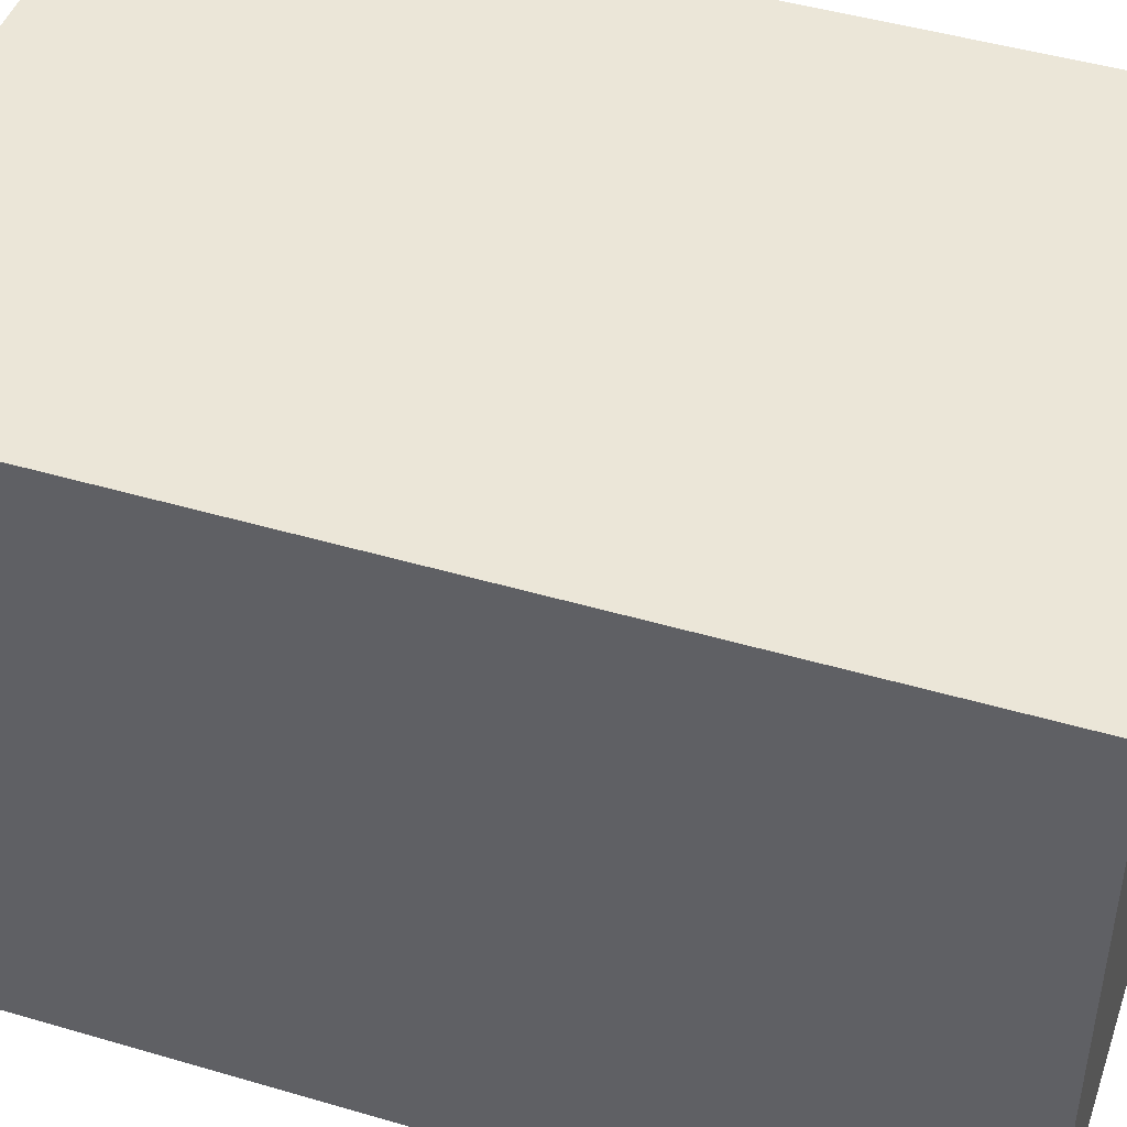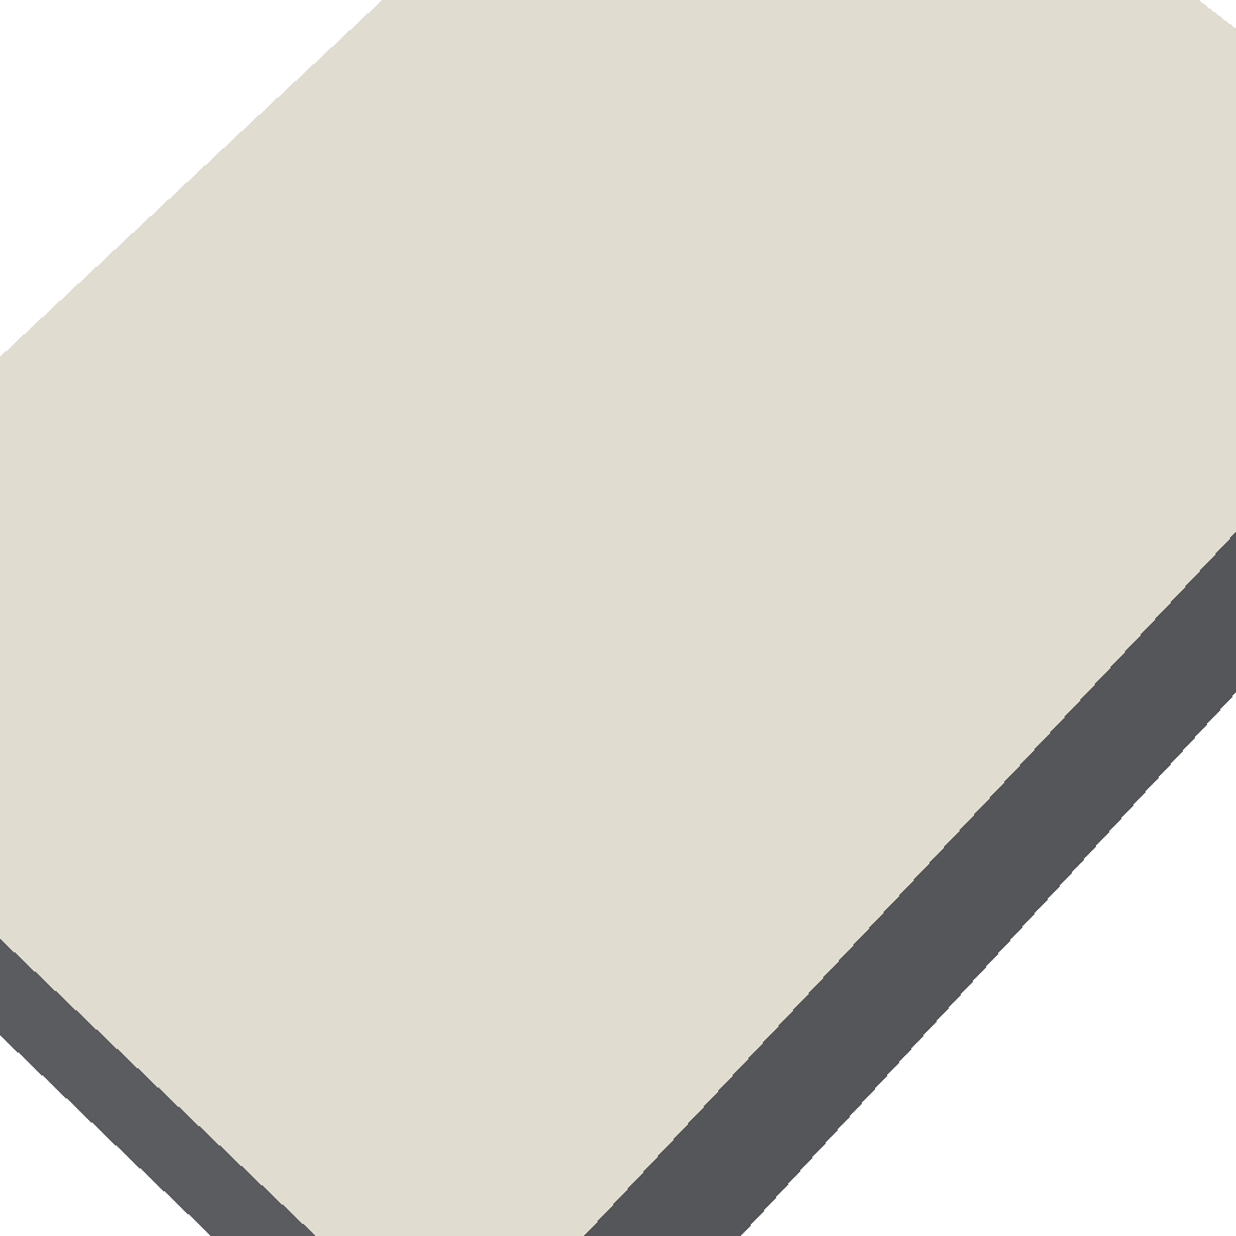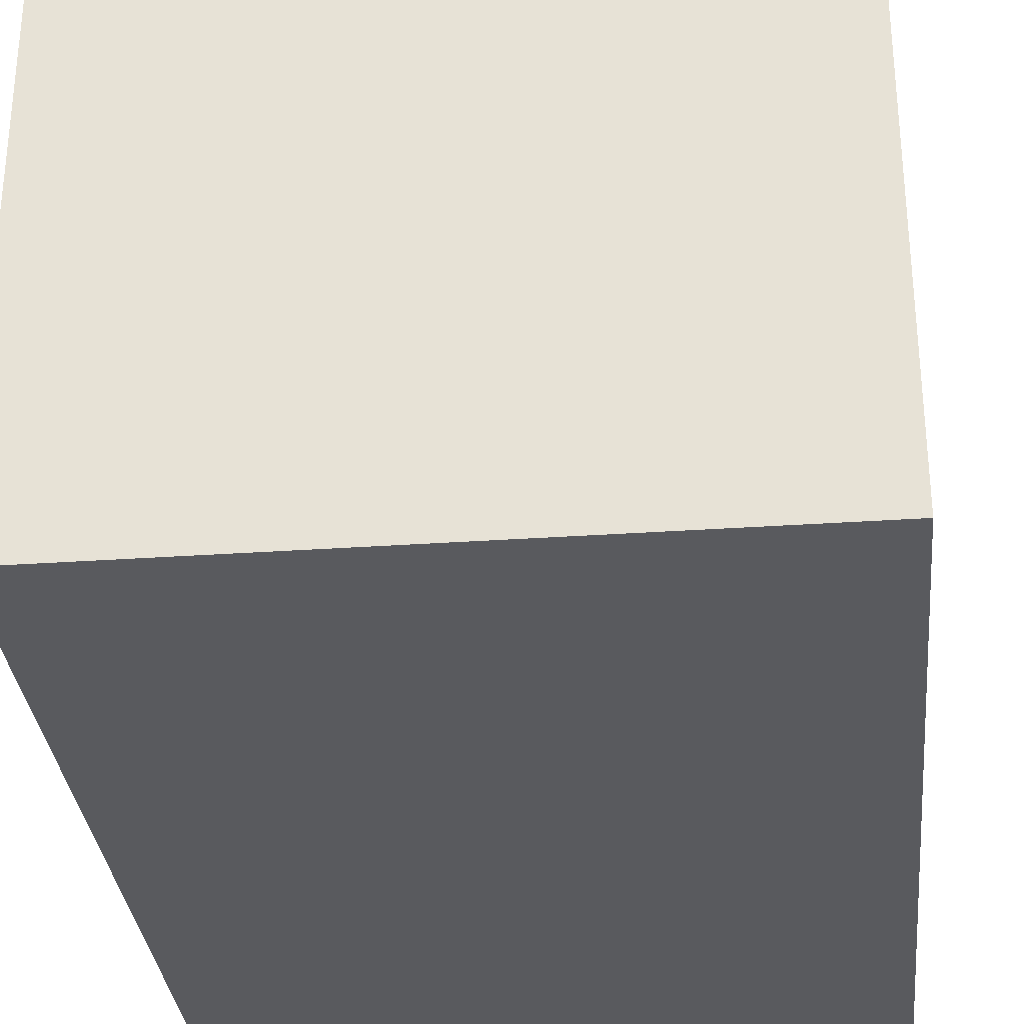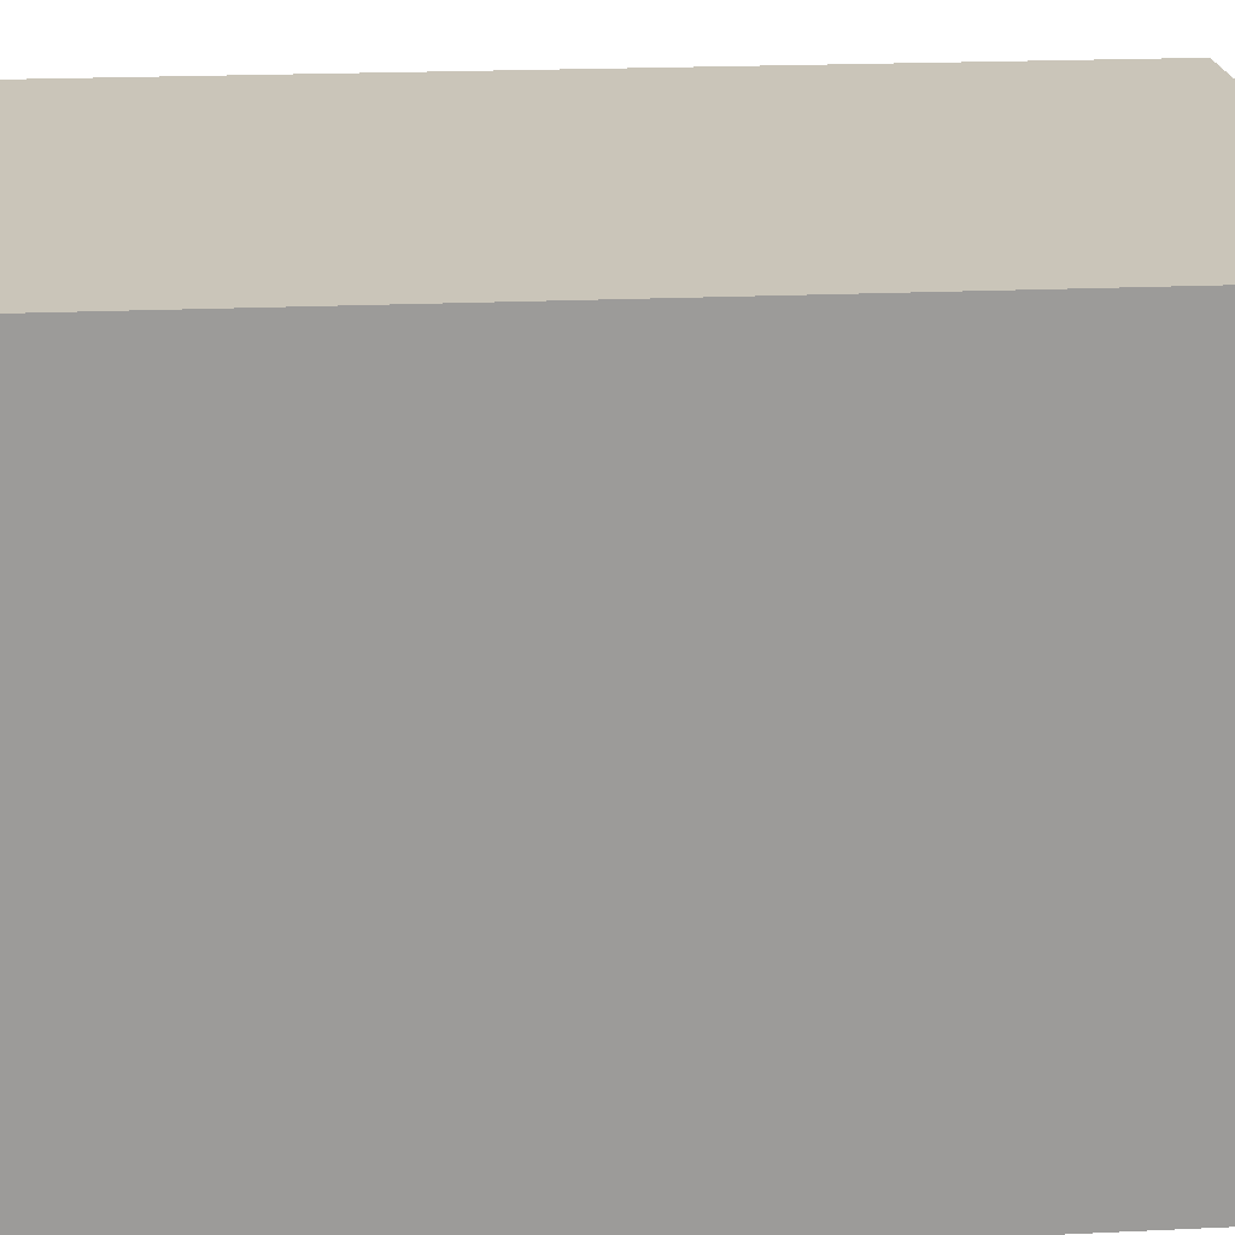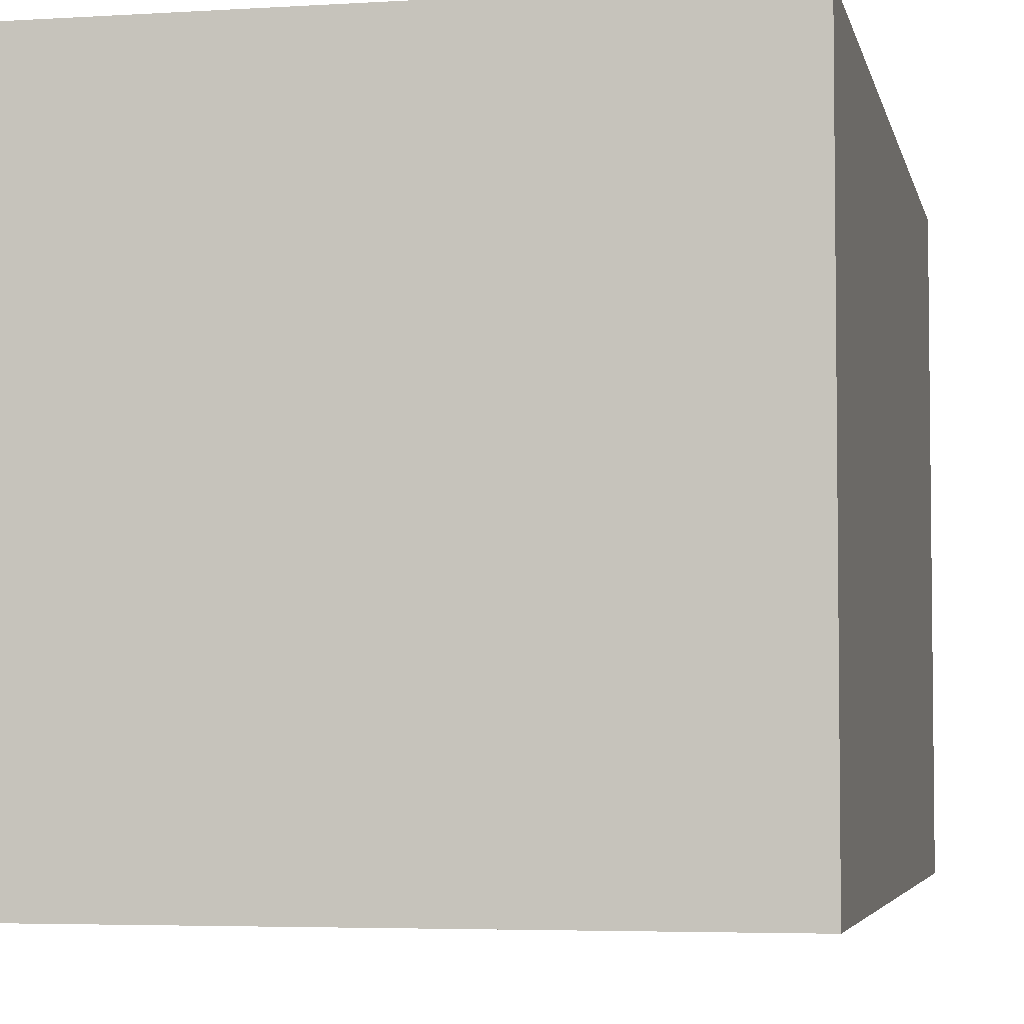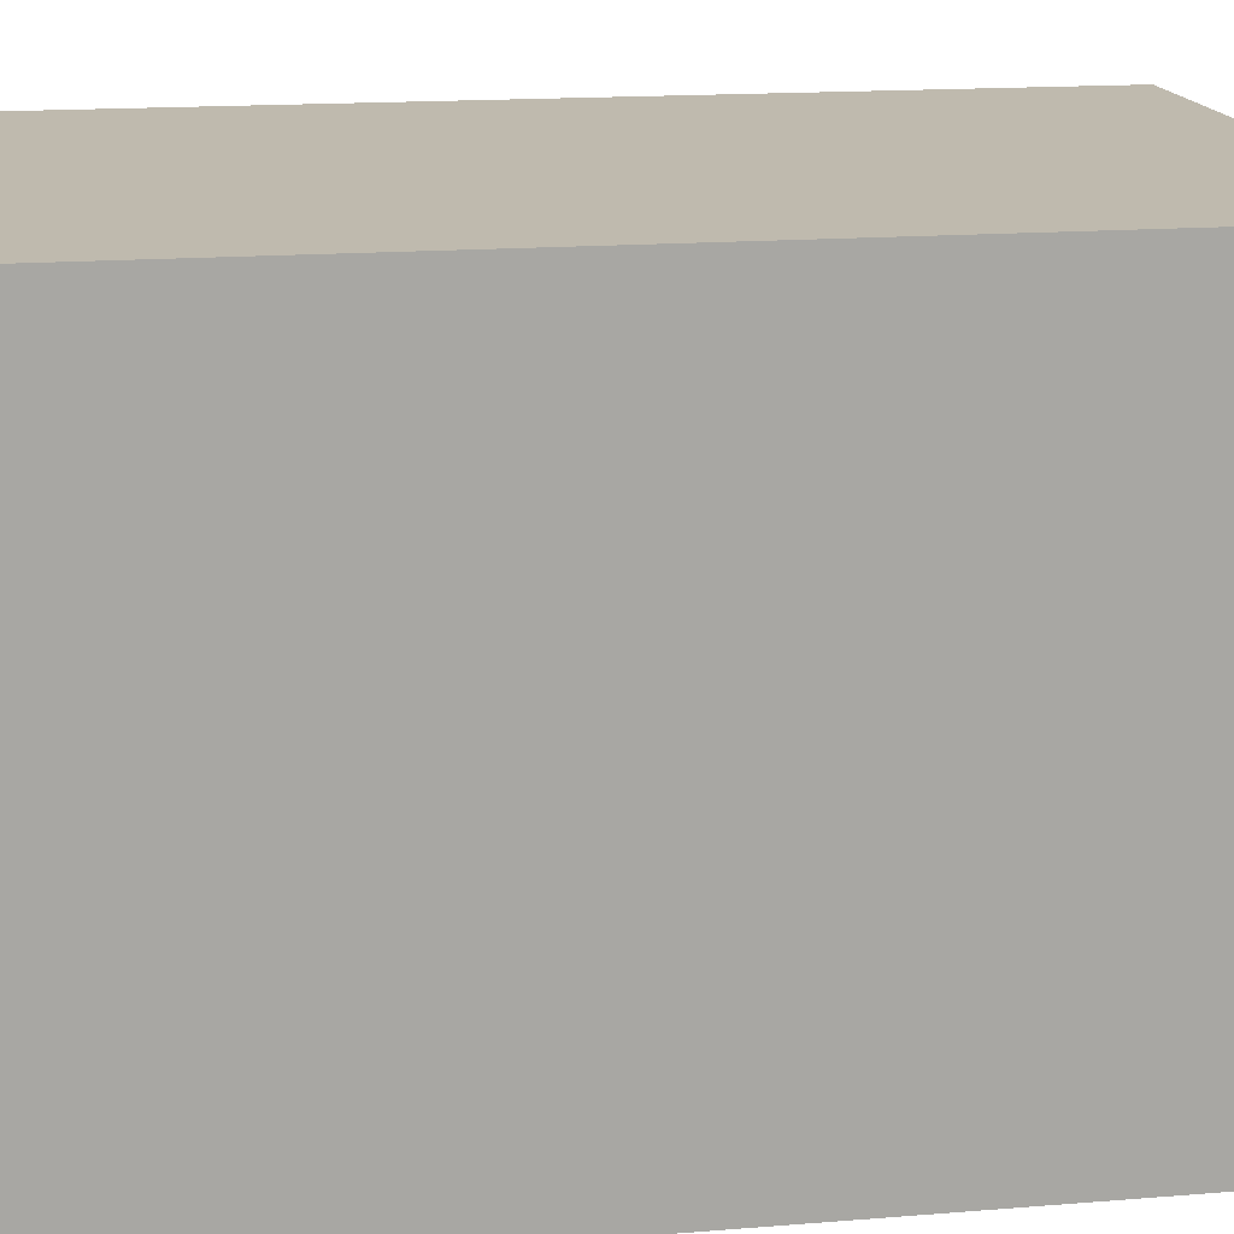
<metadata>
{"format":"obj","ext":"obj","renderer":"f3d","projection":"perspective","resolution":1024,"background":"white","views":[{"elev":46.3,"azim":108.6,"up":"+Z"},{"elev":69.7,"azim":-137.4,"up":"+Z"},{"elev":-31.8,"azim":-174.4,"up":"+Z"},{"elev":20.6,"azim":85.1,"up":"+Z"},{"elev":-4.4,"azim":-168.4,"up":"+Z"},{"elev":15.8,"azim":80.2,"up":"+Z"}]}
</metadata>
<code>
g pb_Mesh90442
v 4 0 4
v -0 0 4
v 4 6 4
v -0 6 4
v -0 0 4
v -0 0 0
v -0 6 4
v -0 6 0
v -0 0 0
v 4 0 0
v -0 6 0
v 4 6 0
v 4 0 0
v 4 0 4
v 4 6 0
v 4 6 4
v 4 0 0
v -0 0 0
v 4 0 4
v -0 0 4
v 4 6 4
v -0 6 4
v 4 6 0
v -0 6 0
g pb_Mesh90442_0
f 3 2 1
f 3 4 2
f 7 6 5
f 7 8 6
f 11 10 9
f 11 12 10
f 15 14 13
f 15 16 14
f 19 18 17
f 19 20 18
g pb_Mesh90442_1
f 23 22 21
f 23 24 22

</code>
